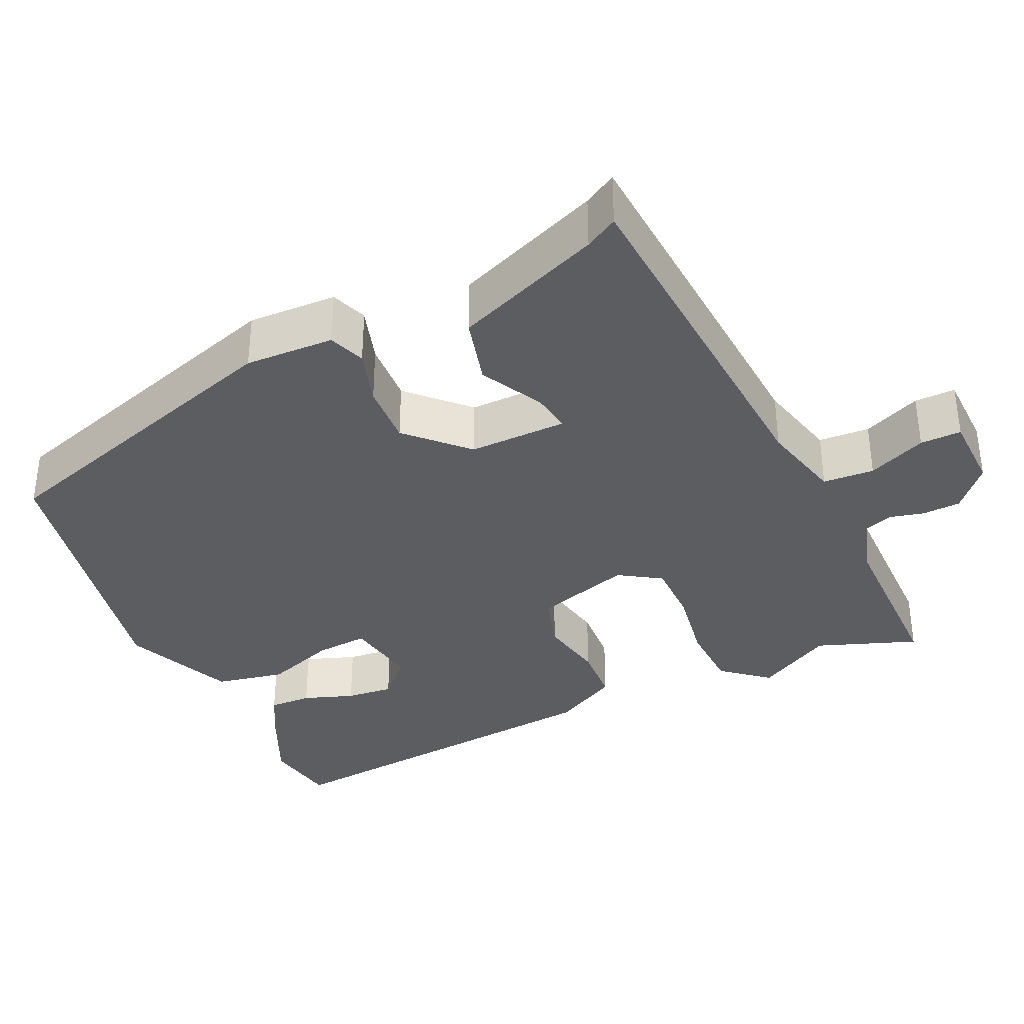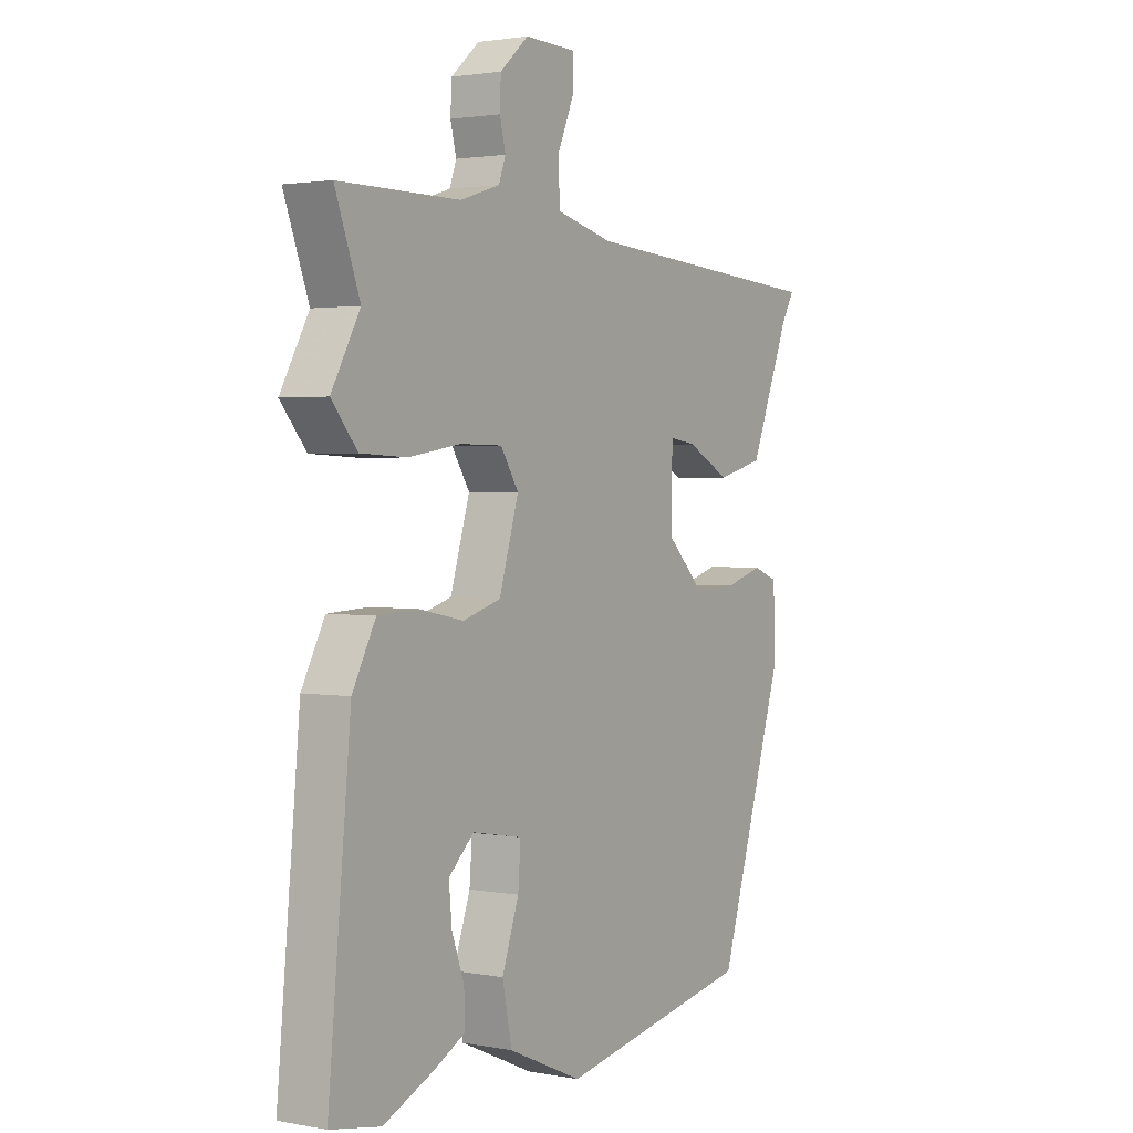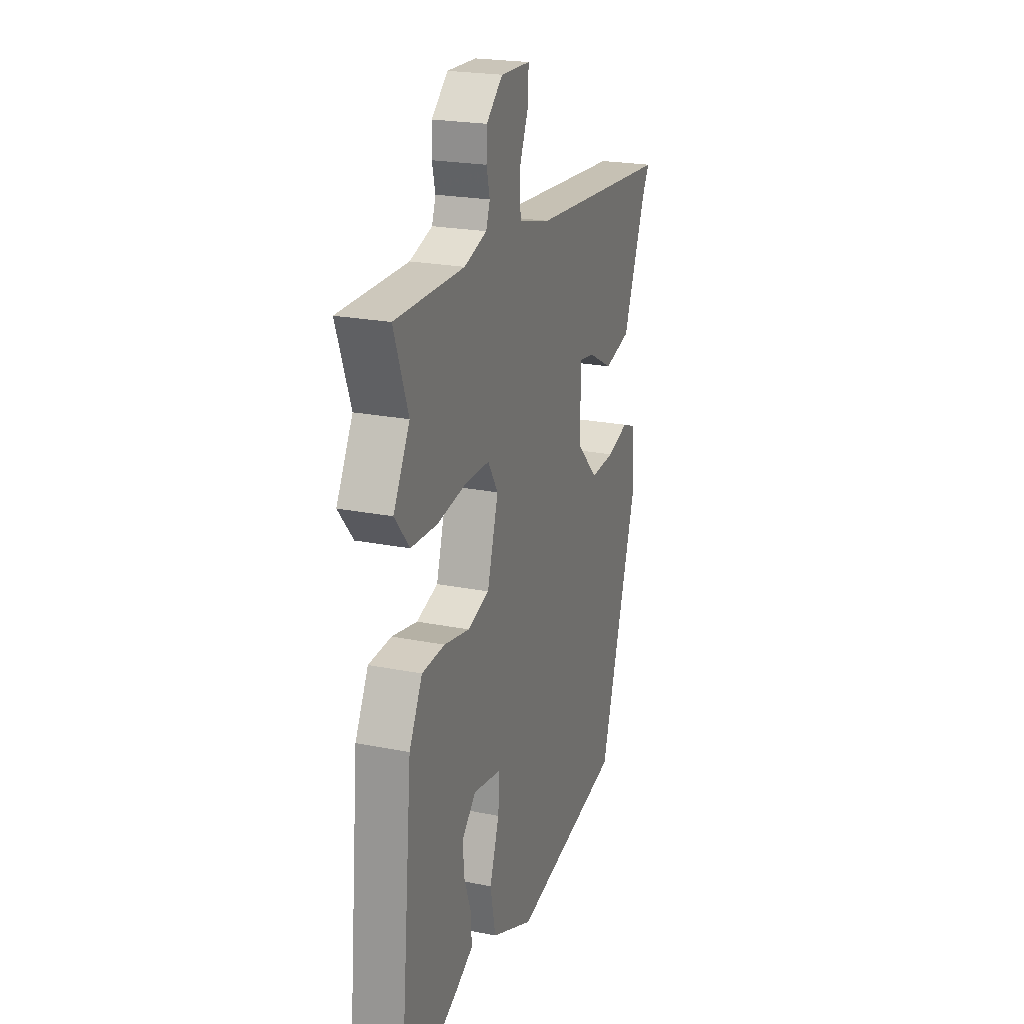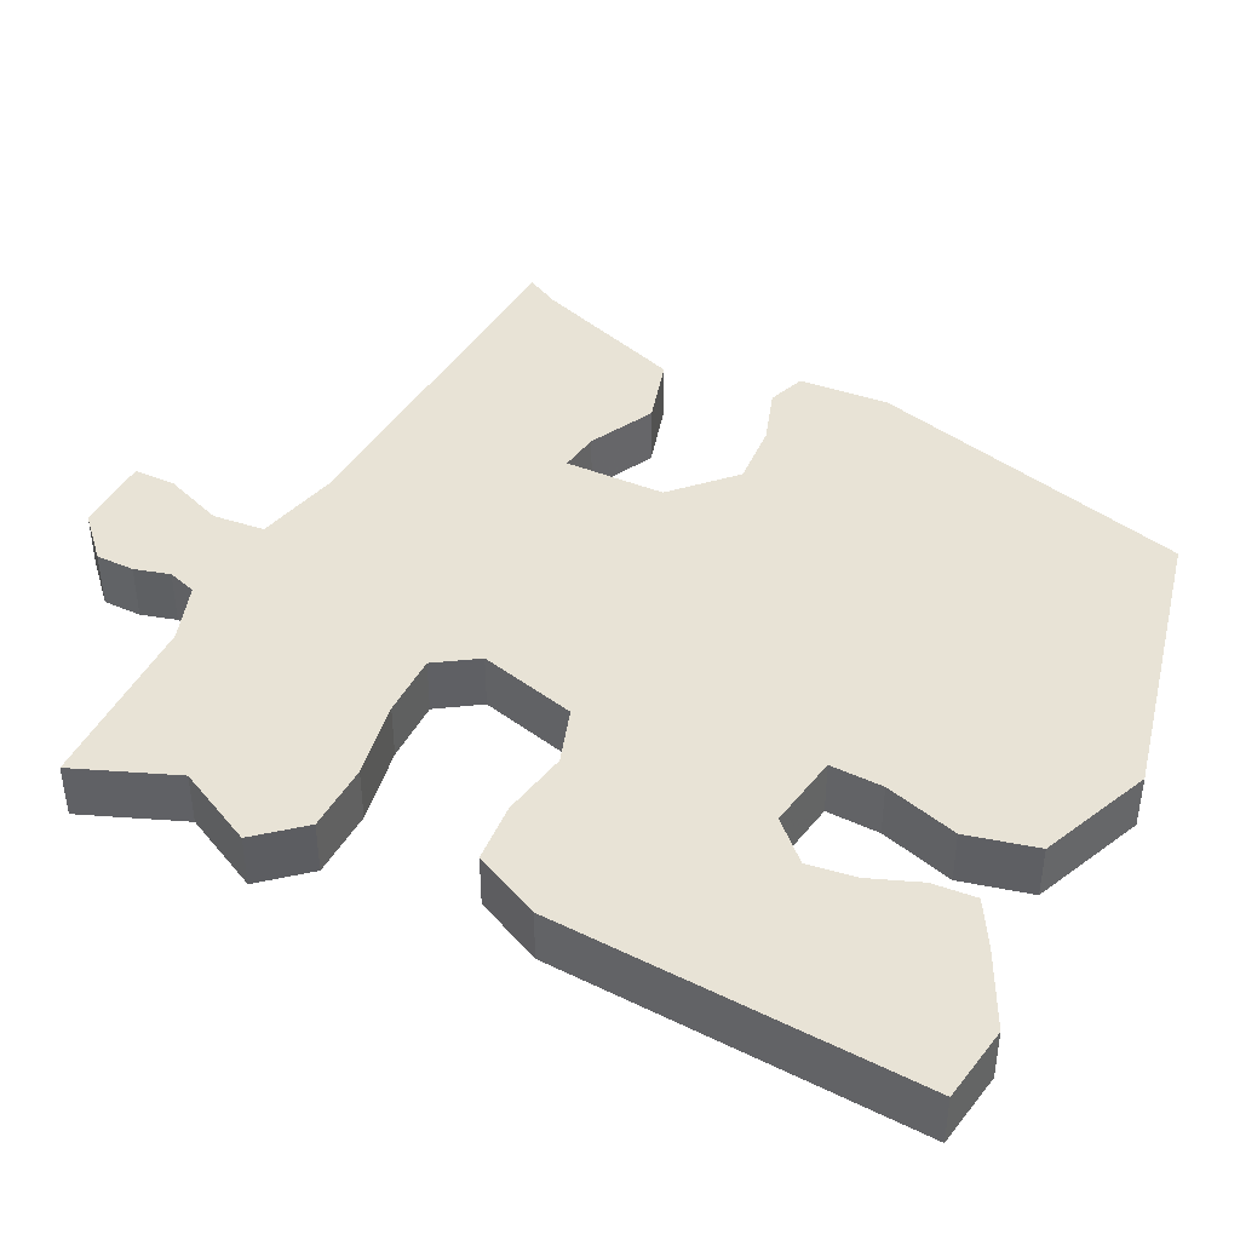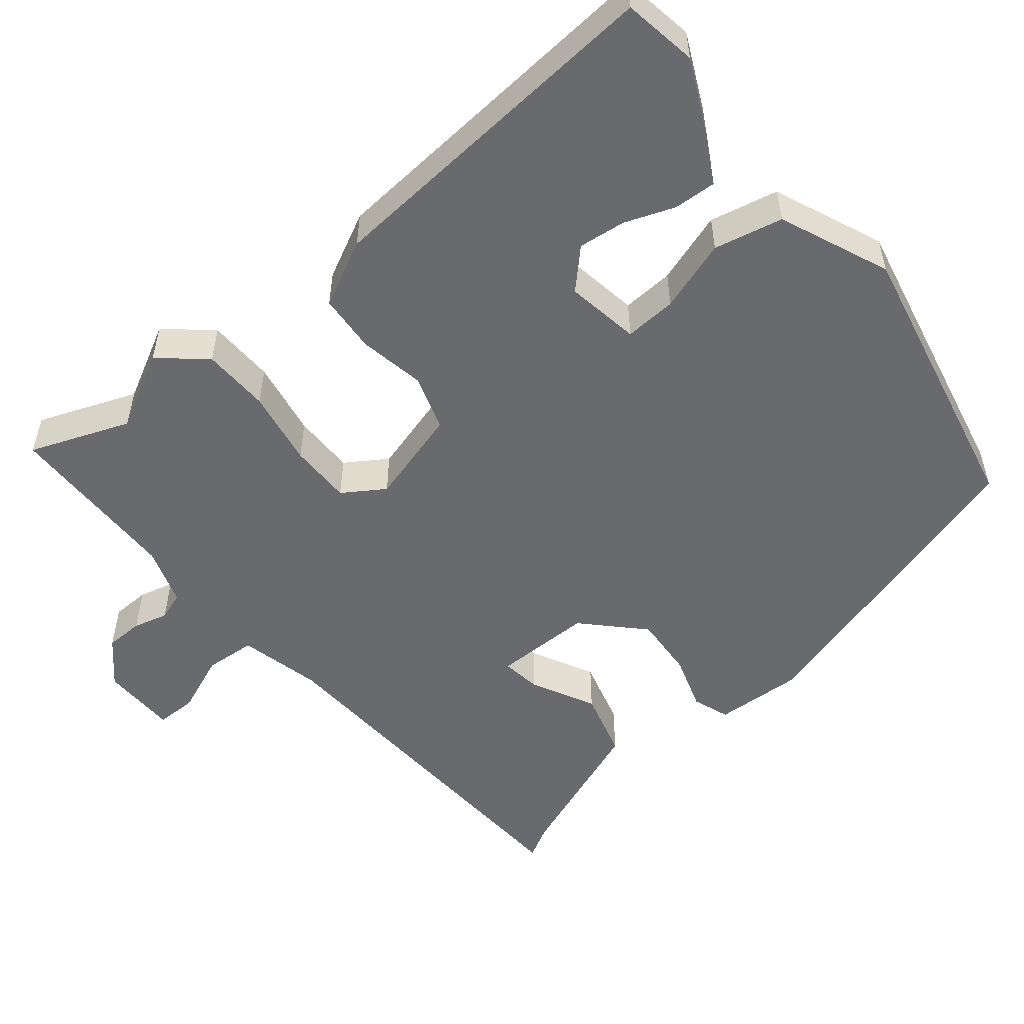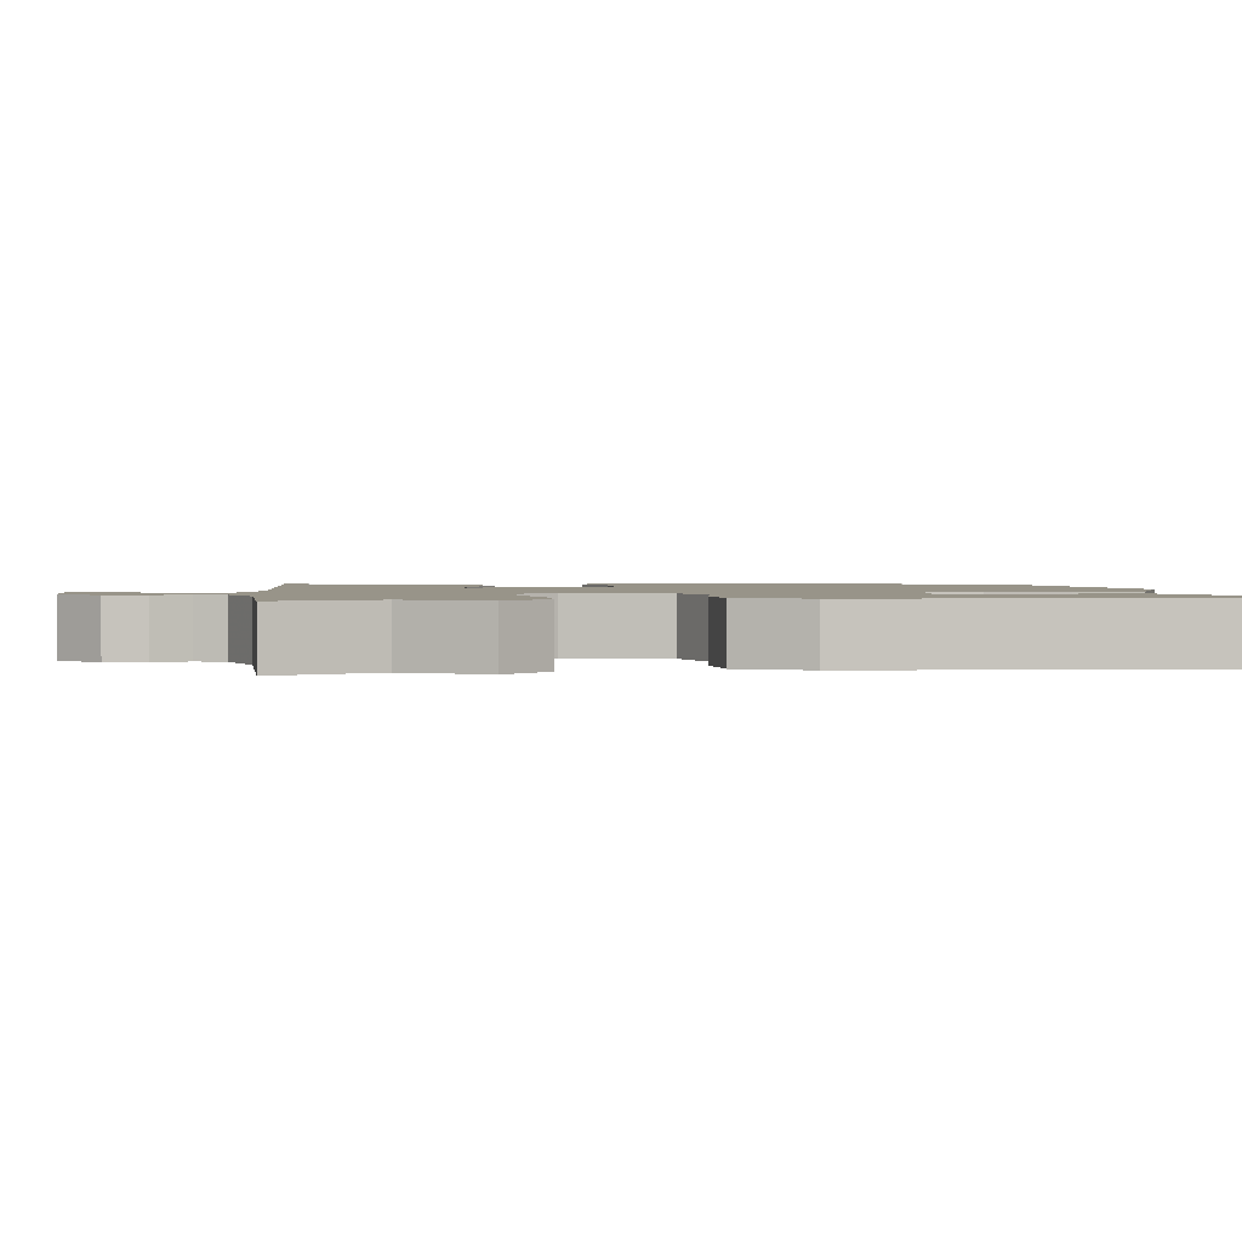
<metadata>
{"format":"obj","ext":"obj","renderer":"f3d","projection":"perspective","resolution":1024,"background":"white","views":[{"elev":-35.9,"azim":-65.3,"up":"+Y"},{"elev":2.0,"azim":123.4,"up":"+Z"},{"elev":22.2,"azim":109.3,"up":"+Z"},{"elev":41.8,"azim":115.0,"up":"+Y"},{"elev":-53.0,"azim":128.3,"up":"+Y"},{"elev":1.7,"azim":81.3,"up":"+Y"}]}
</metadata>
<code>
v -0.509 0.07 0.449
v -0.035 0.07 0.483
v 0.071 0.07 0.51
v 0.075 0.07 0.576
v 0.043 0.07 0.651
v 0.042 0.07 0.704
v 0.14 0.07 0.707
v 0.194 0.07 0.659
v 0.196 0.07 0.61
v 0.185 0.07 0.565
v 0.198 0.07 0.529
v 0.273 0.07 0.505
v 0.502 0.07 0.505
v 0.455 0.07 0.376
v 0.509 0.07 0.278
v 0.46 0.07 0.219
v 0.373 0.07 0.215
v 0.274 0.07 0.231
v 0.194 0.07 0.23
v 0.16 0.07 0.176
v 0.197 0.07 0.053
v 0.269 0.07 0.031
v 0.354 0.07 0.048
v 0.43 0.07 0.044
v 0.474 0.07 -0.04
v 0.517 0.07 -0.497
v 0.422 0.07 -0.514
v 0.325 0.07 -0.47
v 0.267 0.07 -0.439
v 0.269 0.07 -0.384
v 0.292 0.07 -0.319
v 0.298 0.07 -0.258
v 0.25 0.07 -0.212
v 0.155 0.07 -0.229
v 0.16 0.07 -0.296
v 0.192 0.07 -0.388
v 0.174 0.07 -0.477
v 0.033 0.07 -0.539
v -0.336 0.07 -0.467
v -0.463 0.07 -0.062
v -0.459 0.07 0.053
v -0.412 0.07 0.071
v -0.34 0.07 0.049
v -0.259 0.07 0.045
v -0.187 0.07 0.117
v -0.189 0.07 0.244
v -0.24 0.07 0.236
v -0.321 0.07 0.193
v -0.409 0.07 0.216
v -0.485 0.07 0.407
v -0.509 0 0.449
v -0.035 0 0.483
v 0.071 0 0.51
v 0.075 0 0.576
v 0.043 0 0.651
v 0.042 0 0.704
v 0.14 0 0.707
v 0.194 0 0.659
v 0.196 0 0.61
v 0.185 0 0.565
v 0.198 0 0.529
v 0.273 0 0.505
v 0.502 0 0.505
v 0.455 0 0.376
v 0.509 0 0.278
v 0.46 0 0.219
v 0.373 0 0.215
v 0.274 0 0.231
v 0.194 0 0.23
v 0.16 0 0.176
v 0.197 0 0.053
v 0.269 0 0.031
v 0.354 0 0.048
v 0.43 0 0.044
v 0.474 0 -0.04
v 0.517 0 -0.497
v 0.422 0 -0.514
v 0.325 0 -0.47
v 0.267 0 -0.439
v 0.269 0 -0.384
v 0.292 0 -0.319
v 0.298 0 -0.258
v 0.25 0 -0.212
v 0.155 0 -0.229
v 0.16 0 -0.296
v 0.192 0 -0.388
v 0.174 0 -0.477
v 0.033 0 -0.539
v -0.336 0 -0.467
v -0.463 0 -0.062
v -0.459 0 0.053
v -0.412 0 0.071
v -0.34 0 0.049
v -0.259 0 0.045
v -0.187 0 0.117
v -0.189 0 0.244
v -0.24 0 0.236
v -0.321 0 0.193
v -0.409 0 0.216
v -0.485 0 0.407
f 47 48 49 50
f 50 1 2
f 47 50 2
f 46 47 2
f 45 46 2 3
f 41 42 43
f 40 41 43
f 39 40 43
f 38 39 43
f 37 38 43
f 36 37 43
f 35 36 43
f 34 35 43 44
f 33 34 44 45
f 29 30 31
f 28 29 31
f 27 28 31
f 26 27 31
f 25 26 31
f 24 25 31
f 24 31 32
f 24 32 33
f 23 24 33
f 22 23 33
f 16 17 18
f 15 16 18
f 14 15 18
f 14 18 19
f 13 14 19
f 12 13 19
f 11 12 19 20
f 8 9 10
f 7 8 10
f 6 7 10
f 5 6 10
f 4 5 10
f 10 11 20
f 4 10 20
f 3 4 20
f 21 22 33 45
f 20 21 45
f 3 20 45
f 100 99 98 97
f 52 51 100
f 52 100 97
f 52 97 96
f 53 52 96 95
f 93 92 91
f 93 91 90
f 93 90 89
f 93 89 88
f 93 88 87
f 93 87 86
f 93 86 85
f 94 93 85 84
f 95 94 84 83
f 81 80 79
f 81 79 78
f 81 78 77
f 81 77 76
f 81 76 75
f 81 75 74
f 82 81 74
f 83 82 74
f 83 74 73
f 83 73 72
f 68 67 66
f 68 66 65
f 68 65 64
f 69 68 64
f 69 64 63
f 69 63 62
f 70 69 62 61
f 60 59 58
f 60 58 57
f 60 57 56
f 60 56 55
f 60 55 54
f 70 61 60
f 70 60 54
f 70 54 53
f 95 83 72 71
f 95 71 70
f 95 70 53
f 1 51 52 2
f 2 52 53 3
f 3 53 54 4
f 4 54 55 5
f 5 55 56 6
f 6 56 57 7
f 7 57 58 8
f 8 58 59 9
f 9 59 60 10
f 10 60 61 11
f 11 61 62 12
f 12 62 63 13
f 13 63 64 14
f 14 64 65 15
f 15 65 66 16
f 16 66 67 17
f 17 67 68 18
f 18 68 69 19
f 19 69 70 20
f 20 70 71 21
f 21 71 72 22
f 22 72 73 23
f 23 73 74 24
f 24 74 75 25
f 25 75 76 26
f 26 76 77 27
f 27 77 78 28
f 28 78 79 29
f 29 79 80 30
f 30 80 81 31
f 31 81 82 32
f 32 82 83 33
f 33 83 84 34
f 34 84 85 35
f 35 85 86 36
f 36 86 87 37
f 37 87 88 38
f 38 88 89 39
f 39 89 90 40
f 40 90 91 41
f 41 91 92 42
f 42 92 93 43
f 43 93 94 44
f 44 94 95 45
f 45 95 96 46
f 46 96 97 47
f 47 97 98 48
f 48 98 99 49
f 49 99 100 50
f 50 100 51 1

</code>
